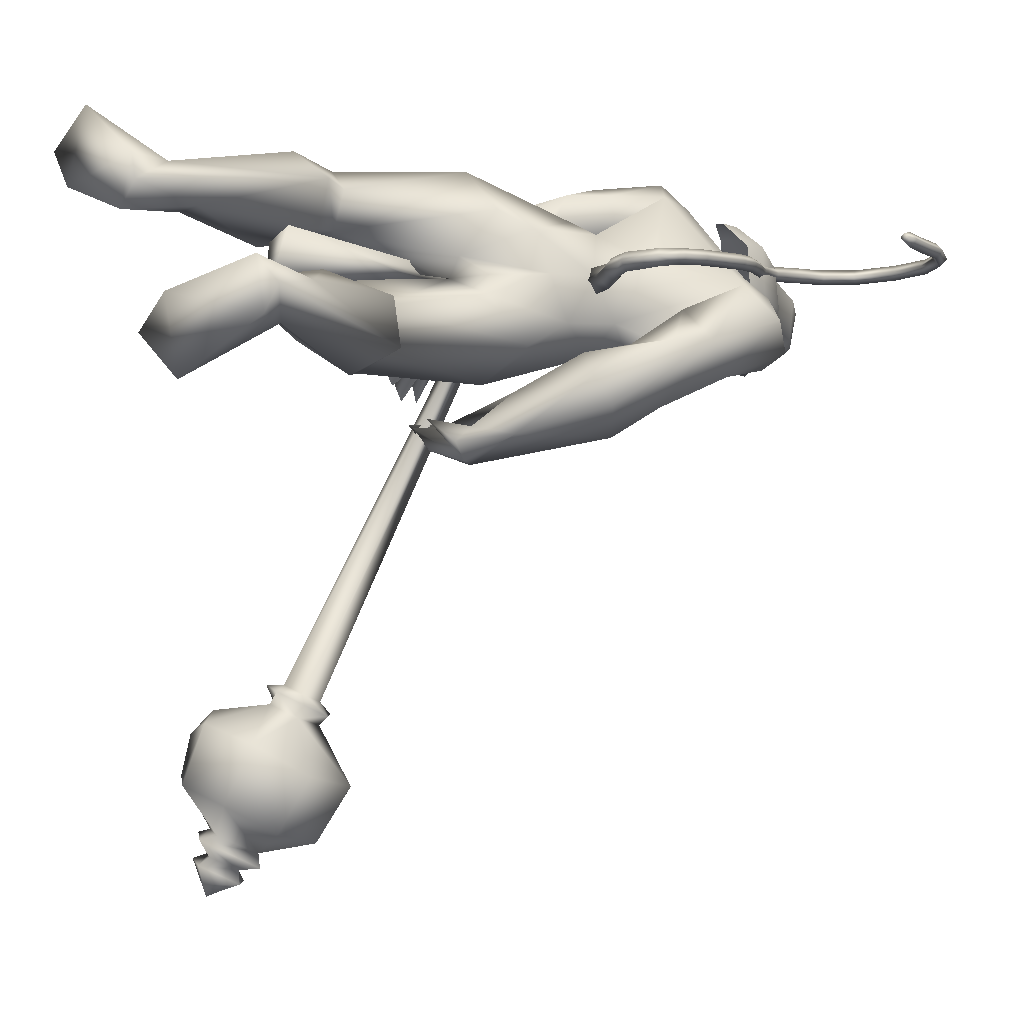
<metadata>
{"format":"obj","ext":"obj","renderer":"f3d","projection":"perspective","resolution":1024,"background":"white","views":[{"elev":-2.9,"azim":-138.1,"up":"+Y"}]}
</metadata>
<code>
o body_mesh15-geometry.001
v -0.4899 -0.3522 0.3117
v 0.1645 -0.1293 1.026
v -0.3542 -0.2904 0.2487
v -0.2054 -0.3277 1.421
v -0.2569 -0.7308 1.448
v 0.2007 -0.3465 1.67
v 0.1622 -0.697 1.721
v 0.4846 -0.855 1.701
v 0.07495 -0.9356 1.224
v -0.7411 -0.4615 -0.2674
v 0.1729 -0.4143 0.7758
v 0.4439 -0.2514 1.48
v 0.8004 -0.3766 1.825
v 0.5686 -0.09012 1.799
v -0.1931 -0.5679 3.002
v -0.0291 -0.165 2.67
v -0.4185 -0.3867 3.225
v -0.2809 0.02614 3.162
v -0.1936 0.08828 3.82
v -0.1969 0.3937 3.054
v 0.03418 0.4929 4.115
v 0.2359 0.6139 4.01
v -0.2497 -0.3027 4.025
v -0.03613 -0.5777 3.938
v 0.2417 -0.8732 2.899
v 0.7234 -0.7144 1.579
v 0.0978 -0.7213 0.7022
v -0.3689 -0.6755 0.09844
v -0.1054 -0.5651 0.1784
v -0.6417 -0.6698 -0.318
v 0.2838 -1.072 -0.3164
v 0.4166 -0.4147 -0.332
v 0.6905 -0.7002 -0.3471
v 0.7005 -0.539 -0.2071
v 0.6655 -0.8337 -0.1986
v -0.02778 -0.3882 -0.06427
v 0.5472 -0.6214 3.254
v 0.7517 -0.324 3.074
v 0.5323 0.0273 2.823
v 0.7211 0.009326 2.943
v 0.8483 -0.03533 3.26
v 0.2395 -0.5338 4.183
v 0.5884 -0.2598 4.352
v -0.1565 -0.6296 4.332
v -0.3937 0.241 4.353
v 0.4748 0.4507 4.488
v 0.5384 0.4626 4.963
v -0.01421 0.9306 5.001
v 0.2464 0.5786 4.646
v 0.3344 0.9416 4.685
v 0.2429 1.104 5.278
v 0.5567 1.022 4.707
v 0.4433 0.8872 5.538
v 0.1234 0.6308 5.537
v -0.02461 0.8479 5.327
v -0.2719 0.2373 5.806
v -0.4545 0.09624 5.788
v -0.557 0.3387 5.102
v -1.1 0.02068 4.697
v -0.6779 -0.5842 4.632
v -0.2969 -0.738 4.869
v 0.5633 0.2122 4.28
v 0.6513 0.6729 3.505
v 0.8151 0.3517 3.269
v 0.08245 0.02107 2.835
v 0.3928 0.2013 2.793
v 0.1325 0.5799 2.975
v 0.568 0.2288 5.093
v 0.3474 -0.2672 5.147
v -0.7147 -0.6494 4.94
v 0.07351 -0.1278 5.364
v -1.05 -0.6756 5.016
v -0.2586 -0.3281 5.384
v -0.9424 -0.3445 5.248
v -0.4772 -0.1296 5.76
v -1.113 -0.06735 5.028
v -0.2188 -0.2951 5.74
v 0.05838 -0.1457 5.616
v 0.002093 0.1377 5.784
v 0.1889 0.0506 5.746
v -0.08846 0.1963 6.144
v 0.008213 0.1653 6.131
v -0.4638 0.178 6.124
v 0.05555 0.1835 5.455
v 0.5195 0.4098 5.277
v 0.5506 0.3455 4.784
v 0.7833 0.3982 4.844
v 0.6114 0.5564 4.162
v 0.7843 0.317 4.339
v 0.7143 0.321 3.877
v 0.5456 0.9234 4.325
v 0.9466 0.6008 3.752
v 1.161 0.7161 3.906
v 1.363 0.415 4.234
v 1.085 0.6974 4.454
v 0.7477 0.8646 4.984
v 0.5902 0.6833 5.465
v 1.014 0.4067 4.469
v 0.9104 0.044 4.232
v 1.165 0.0925 4.353
v 1.08 -0.1347 3.626
v 1.434 -0.3062 3.329
v 1.449 -0.03448 3.578
v 1.203 -0.3878 3.756
v 1.615 -0.3273 3.196
v 1.717 -0.3577 3.342
v 1.726 -0.439 3.482
v 1.522 -0.4337 3.796
v 1.074 -0.3359 3.399
v 1.271 -0.6581 3.273
v 1.357 -0.4614 3.519
v 1.429 -0.9204 3.354
v 1.71 -0.5931 3.554
v 1.474 -0.7772 3.105
v 1.645 -0.6393 3.2
v 1.618 -0.8185 3.536
v 1.635 -0.7477 3.298
v 1.436 -0.9145 3.177
v 1.486 -0.562 3.075
v -0.5211 -0.1316 6.102
v -0.02338 -0.3803 5.691
v 0.2111 -0.2127 5.628
v 0.3248 -0.1603 5.795
v 0.2031 -0.3708 5.77
v 0.02877 -0.4357 6.069
v -0.332 -0.3204 6.013
v 0.132 -0.2923 5.965
v 0.2648 -0.1491 5.916
v 0.236 -0.02845 6.113
v 0.1853 -0.0303 6.329
v 0.1618 -0.2689 6.332
v -0.01523 -0.4275 6.29
v 0.2056 -0.2736 6.109
v 0.2896 -0.2957 5.944
v -0.3291 -0.3177 6.095
v -0.7568 -0.1954 4.307
v -0.5356 -0.5195 4.445
v -1.393 -0.2962 4.804
v -1.17 -0.5044 4.187
v -1.013 -0.5036 3.869
v -0.6131 -0.5269 3.786
v -0.5751 -0.7663 4.469
v -0.7664 -1.044 3.983
v -0.4894 -0.9619 4.066
v -0.4214 -1.291 3.762
v -0.7099 -1.056 3.444
v -0.5985 -0.8165 3.334
v -0.3369 -0.5941 3.516
v -1.062 -0.773 4.505
v -1.26 -0.5391 5.068
v -0.3931 -0.7134 3.984
v -0.08032 -0.8257 3.865
v -0.1236 -1.098 3.94
v 0.06315 -1.268 3.123
v 0.1918 -0.8986 3.264
v 0.4418 -1.076 3.415
v 0.3444 -1.264 3.48
v 0.4868 -1.514 3.02
v 0.4127 -1.489 2.878
v 0.3955 -1.336 2.751
v 0.3522 -1.205 2.896
v 0.4638 -1.189 3.052
v 0.5641 -1.159 3.162
v 0.7727 -1.405 3.075
v 0.6245 -1.454 3.047
v 0.6948 -1.393 2.76
v 0.8263 -1.205 2.692
v 0.9097 -1.232 2.98
v 0.9765 -1.179 2.911
v 0.9581 -1.168 2.773
v 0.7982 -1.387 2.863
v 0.665 -1.138 2.693
v 1.171 0.4044 2.107
v 1.073 0.744 2.132
v 0.5548 0.9513 3.05
v 1.629 0.8364 2.274
v 1.614 0.5102 2.557
v 1.46 0.1947 2.448
v 1.483 0.3506 2.056
v 0.9213 0.3551 1.696
v 1.451 0.2304 1.518
v 1.157 0.4217 0.6244
v 1.329 0.3842 0.5831
v 1.335 0.3372 -0.005695
v 1.123 0.5412 -0.03284
v 1.18 0.7571 -0.02169
v 2.219 0.6384 0.1777
v 1.997 1.272 0.1811
v 2.449 0.9573 0.2211
v 2.379 1.079 0.3648
v 1.317 0.7726 0.4527
v 0.8091 0.7464 1.702
v 1.172 1.004 1.658
v 1.342 0.9423 2.249
v 1.546 0.5324 1.317
v 1.472 0.8346 1.211
v 1.582 0.6949 0.5973
v 1.741 0.5428 0.3561
v 2.455 0.7925 0.3571
v -0.5534 -0.2328 -0.3146
v 0.8486 0.02235 3.622
v 0.8127 -0.1315 3.599
v 0.9939 0.1853 1.225
v 0.9179 -0.2447 1.12
v 0.7315 0.07137 3.622
v 0.7663 0.3025 1.225
f 1 2 3
f 4 2 1
f 4 5 6
f 6 5 7
f 5 8 7
f 5 9 8
f 4 1 5
f 5 1 10
f 2 11 3
f 12 11 2
f 12 13 11
f 12 14 13
f 6 14 12
f 15 6 7
f 15 16 6
f 16 15 17
f 17 15 25
f 15 7 25
f 7 8 25
f 9 26 8
f 9 27 26
f 28 27 9
f 28 29 27
f 30 31 28
f 32 31 30
f 32 33 31
f 32 34 33
f 34 29 35
f 36 29 34
f 28 35 29
f 35 28 31
f 31 33 35
f 34 35 33
f 3 29 36
f 11 29 3
f 27 29 11
f 26 27 11
f 26 11 13
f 25 8 26
f 25 26 37
f 38 37 26
f 40 38 39
f 41 38 40
f 37 38 41
f 24 42 44
f 23 24 44
f 45 19 23
f 45 21 19
f 21 47 46
f 48 47 21
f 48 49 47
f 48 50 49
f 51 50 48
f 51 52 50
f 53 51 54
f 51 55 54
f 55 51 48
f 55 57 56
f 57 55 58
f 55 48 58
f 58 48 45
f 48 21 45
f 59 45 23
f 23 44 60
f 60 44 61
f 61 44 42
f 61 42 43
f 43 41 62
f 43 42 41
f 63 41 64
f 41 40 64
f 64 40 39
f 65 66 39
f 66 65 18
f 18 65 16
f 65 39 16
f 39 38 13
f 38 26 13
f 39 13 14
f 6 39 14
f 16 39 6
f 18 16 17
f 20 175 67
f 21 46 22
f 22 46 62
f 68 62 46
f 68 43 62
f 69 43 68
f 69 61 43
f 60 61 70
f 69 70 61
f 71 70 69
f 71 72 70
f 73 72 71
f 73 74 72
f 75 74 73
f 75 76 74
f 76 58 59
f 57 58 76
f 57 76 75
f 75 73 77
f 77 73 71
f 77 71 78
f 79 78 71
f 79 80 78
f 81 82 79
f 56 81 79
f 83 81 56
f 83 56 57
f 56 79 84
f 79 71 84
f 84 71 97
f 71 85 97
f 71 69 85
f 85 69 68
f 47 85 68
f 86 85 47
f 85 86 87
f 88 89 86
f 88 90 89
f 91 90 88
f 92 90 91
f 91 93 92
f 93 52 95
f 52 93 91
f 91 88 49
f 88 86 49
f 49 86 47
f 91 49 50
f 50 52 91
f 52 96 95
f 52 51 96
f 51 53 96
f 96 53 97
f 97 53 54
f 97 54 84
f 56 84 54
f 54 55 56
f 85 87 97
f 96 97 87
f 95 96 87
f 87 86 89
f 87 89 98
f 98 89 99
f 90 99 89
f 94 98 100
f 95 98 94
f 95 87 98
f 93 95 94
f 98 99 100
f 90 101 99
f 92 101 90
f 92 102 101
f 92 103 102
f 93 103 92
f 93 94 103
f 100 99 104
f 101 104 99
f 102 103 105
f 103 106 105
f 103 107 106
f 103 94 107
f 94 108 107
f 94 100 108
f 100 104 108
f 109 110 104
f 111 110 109
f 104 110 111
f 108 104 111
f 108 111 112
f 111 113 112
f 102 111 101
f 106 111 102
f 111 106 114
f 106 115 114
f 106 107 115
f 107 108 113
f 113 108 116
f 108 112 116
f 113 116 112
f 107 113 117
f 113 118 117
f 111 118 113
f 111 107 118
f 111 114 107
f 107 114 115
f 107 117 118
f 102 119 106
f 102 105 119
f 106 119 105
f 101 111 109
f 101 109 104
f 47 68 46
f 83 57 75
f 83 75 120
f 120 75 126
f 75 77 126
f 78 121 77
f 78 122 121
f 123 122 80
f 123 124 122
f 121 124 125
f 124 121 122
f 77 121 125
f 77 125 126
f 125 124 127
f 127 124 128
f 128 124 123
f 128 123 80
f 80 122 78
f 80 129 128
f 79 129 80
f 79 82 129
f 82 130 129
f 130 131 129
f 132 125 131
f 126 125 132
f 133 125 127
f 131 125 133
f 131 133 129
f 127 134 133
f 128 134 127
f 128 133 134
f 129 133 128
f 120 126 135
f 58 45 59
f 59 23 60
f 59 60 136
f 136 60 137
f 137 60 70
f 74 150 72
f 74 138 150
f 76 138 74
f 76 59 138
f 138 59 139
f 59 136 139
f 140 139 136
f 203 206 201
f 140 136 141
f 141 136 137
f 143 144 142
f 143 145 144
f 146 145 143
f 140 147 146
f 147 140 148
f 140 141 148
f 139 140 146
f 146 143 139
f 139 143 149
f 143 142 149
f 149 142 72
f 70 72 142
f 149 72 150
f 139 149 138
f 138 149 150
f 70 142 137
f 141 137 151
f 142 151 137
f 142 144 151
f 144 152 151
f 144 153 152
f 145 153 144
f 148 151 152
f 141 151 148
f 146 154 145
f 146 147 154
f 147 148 155
f 148 152 155
f 155 152 156
f 153 156 152
f 153 157 156
f 145 157 153
f 145 158 157
f 154 158 145
f 154 159 158
f 160 159 154
f 161 162 159
f 161 155 162
f 147 155 161
f 147 161 154
f 161 160 154
f 157 163 156
f 157 164 163
f 158 164 157
f 158 165 164
f 159 166 158
f 159 167 166
f 162 167 159
f 162 158 167
f 155 163 162
f 163 168 156
f 155 168 163
f 155 156 168
f 163 165 162
f 163 169 165
f 164 169 163
f 169 164 165
f 162 165 170
f 165 171 170
f 158 171 165
f 158 170 171
f 162 170 158
f 158 166 167
f 172 159 160
f 161 159 172
f 161 172 160
f 66 173 39
f 67 173 66
f 67 174 173
f 67 175 174
f 64 176 63
f 64 177 176
f 39 177 64
f 39 178 177
f 173 178 39
f 173 179 178
f 180 179 173
f 180 181 179
f 182 181 180
f 182 183 181
f 182 184 183
f 185 184 182
f 186 184 185
f 186 187 184
f 188 187 186
f 188 189 187
f 188 191 190
f 186 191 188
f 186 185 191
f 192 185 182
f 185 192 191
f 192 193 191
f 180 192 182
f 192 194 193
f 192 174 194
f 192 173 174
f 192 180 173
f 174 175 194
f 175 176 194
f 175 63 176
f 179 177 178
f 195 177 179
f 176 177 195
f 193 194 176
f 193 176 196
f 176 195 196
f 195 183 197
f 183 198 197
f 183 184 198
f 184 187 198
f 198 187 199
f 187 189 199
f 190 197 199
f 191 197 190
f 191 196 197
f 191 193 196
f 196 195 197
f 197 198 199
f 188 190 189
f 199 189 190
f 181 183 195
f 179 181 195
f 67 66 20
f 18 20 66
f 36 34 32
f 200 36 32
f 3 36 200
f 1 3 200
f 10 1 200
f 200 30 10
f 200 32 30
f 30 28 10
f 10 28 5
f 5 28 9
f 4 6 12
f 4 12 2
f 202 203 201
f 202 204 203
f 202 205 206
f 202 206 204
f 204 206 203
f 201 205 202
f 206 205 201
f 19 18 17
f 19 20 18
f 21 20 19
f 20 21 22
f 23 19 17
f 17 24 23
f 17 25 24
f 42 37 41
f 24 37 42
f 24 25 37
f 62 41 63
f 20 22 175
f 22 63 175
f 22 62 63
o Cylinder_Cylinder.001
v 1.673 -3.446 2.381
v 0.6347 -0.2071 3.185
v 1.788 -3.371 2.266
v 0.5298 -0.3211 3.12
v 1.716 -3.335 2.081
v 1.489 -3.425 2.117
v 0.5369 -0.3481 3.259
v 1.498 -3.478 2.287
v 0.6278 -0.2184 3.31
v 0.4955 -0.1986 3.09
v 0.4039 -0.2794 3.233
v 0.4992 -0.0897 3.299
v 0.5164 -0.07658 3.277
v 0.5114 -0.06886 3.247
v 0.4872 -0.07107 3.227
v 0.4579 -0.08191 3.229
v 0.4407 -0.09504 3.252
v 0.4457 -0.1028 3.282
v 0.4962 -0.2184 3.348
v 1.904 -3.446 2.409
v 1.911 -3.336 2.059
v 1.593 -3.387 1.883
v 1.338 -3.594 2.217
v 1.586 -3.584 2.487
v 1.811 -3.603 2.362
v 1.924 -3.498 2.167
v 1.742 -3.493 1.947
v 1.49 -3.604 2.024
v 1.569 -3.675 2.345
v 2.289 -3.55 1.813
v 1.438 -3.799 1.47
v 1.23 -4.171 2.383
v 2.474 -3.742 2.278
v 1.941 -3.641 1.408
v 1.136 -4.068 1.839
v 1.663 -4.15 2.714
v 2.146 -3.933 2.671
v 2.447 -3.746 1.698
v 2.562 -4.248 2.098
v 2.494 -4.096 1.638
v 2.115 -4.151 1.323
v 1.631 -4.3 1.349
v 1.386 -4.534 1.712
v 1.437 -4.637 2.187
v 1.829 -4.618 2.49
v 2.298 -4.425 2.479
v 2.227 -4.617 1.993
v 2.237 -4.532 1.734
v 2 -4.574 1.607
v 1.86 -4.726 1.935
v 2.124 -4.797 2.174
v 2.452 -4.57 1.794
v 2.037 -4.596 1.443
v 1.713 -4.835 1.819
v 2.155 -4.842 1.953
v 2.284 -4.735 1.765
v 2.085 -4.75 1.595
v 1.946 -4.862 1.801
v 2.361 -4.851 1.901
v 2.348 -4.774 1.642
v 2.113 -4.815 1.499
v 1.892 -4.973 1.756
v 2.09 -4.971 1.982
v 2.217 -5.09 1.679
v 2.207 -4.988 1.639
v 2.124 -5.043 1.744
f 210 212 213
f 209 211 208
f 211 212 210
f 222 216 217
f 207 230 226
f 214 207 213
f 213 215 225
f 215 218 225
f 213 225 217
f 210 213 217
f 210 217 216
f 210 216 208
f 225 218 224
f 220 208 221
f 215 208 220
f 226 230 235
f 215 219 218
f 207 214 230
f 211 209 227
f 228 227 232
f 209 207 226
f 229 228 234
f 243 242 251
f 227 226 232
f 226 231 232
f 243 235 242
f 232 236 233
f 231 243 232
f 238 234 241
f 237 233 240
f 236 232 239
f 242 238 251
f 213 207 208
f 236 244 240
f 238 241 249
f 249 241 237
f 237 240 247
f 240 244 246
f 244 239 246
f 245 239 243
f 252 251 256
f 256 249 248
f 253 256 257
f 251 250 256
f 255 247 246
f 246 245 253
f 256 255 259
f 245 252 253
f 256 260 257
f 255 254 259
f 257 260 261
f 254 253 258
f 253 257 258
f 264 260 259
f 259 258 263
f 262 258 257
f 265 269 270
f 261 264 268
f 264 263 267
f 267 263 262
f 272 268 271
f 266 265 270
f 267 266 271
f 272 271 270
f 208 211 210
f 213 208 215
f 217 225 224
f 223 217 224
f 221 216 222
f 214 212 229
f 229 212 228
f 212 211 228
f 228 211 227
f 243 231 235
f 230 229 235
f 235 229 234
f 234 228 233
f 238 235 234
f 237 234 233
f 235 238 242
f 234 237 241
f 233 236 240
f 232 243 239
f 244 236 239
f 250 249 256
f 248 247 255
f 265 261 269
f 266 262 265
f 262 261 265
f 269 268 272
f 212 214 213
f 223 222 217
f 222 220 221
f 218 219 224
f 220 222 223
f 219 220 224
f 220 223 224
f 208 216 221
f 219 215 220
f 231 226 235
f 214 229 230
f 209 226 227
f 233 228 232
f 252 243 251
f 238 250 251
f 207 209 208
f 250 238 249
f 248 249 237
f 248 237 247
f 247 240 246
f 239 245 246
f 252 245 243
f 253 252 256
f 255 256 248
f 254 255 246
f 254 246 253
f 260 256 259
f 254 258 259
f 260 264 261
f 263 264 259
f 258 262 263
f 261 262 257
f 269 272 270
f 269 261 268
f 268 264 267
f 266 267 262
f 268 267 271
f 271 266 270
o tail_mesh15-geometry
v -0.1272 0.03491 3.754
v -0.5908 0.06618 3.454
v -0.1374 0.1528 3.825
v -0.6308 0.1623 3.527
v -0.1818 0.03614 3.929
v -0.6846 0.06719 3.599
v -0.1605 -0.08174 3.83
v -0.6422 -0.02894 3.523
v -0.9033 0.08732 3.308
v -0.8878 0.1686 3.389
v -0.8809 0.08817 3.47
v -0.8965 0.006913 3.391
v -1.333 0.1228 3.618
v -1.263 0.1894 3.649
v -1.203 0.1234 3.68
v -1.267 0.05679 3.655
v -1.337 0.1529 4.151
v -1.264 0.2195 4.148
v -1.195 0.1536 4.151
v -1.264 0.08693 4.155
v -1.226 0.1871 4.732
v -1.161 0.2537 4.705
v -1.095 0.1878 4.686
v -1.158 0.1211 4.712
v -0.927 0.2205 5.267
v -0.8726 0.2871 5.244
v -0.8095 0.2212 5.227
v -0.8696 0.1545 5.251
v -0.8522 0.2557 5.903
v -0.7961 0.3223 5.915
v -0.7316 0.2564 5.932
v -0.7968 0.1897 5.923
v -1.006 0.2867 6.462
v -0.9927 0.3533 6.519
v -0.9818 0.2874 6.581
v -0.9986 0.2207 6.522
v -1.661 0.3214 6.536
v -1.698 0.3881 6.579
v -1.742 0.3221 6.624
v -1.704 0.2554 6.575
v -2.068 0.3544 6.062
v -2.124 0.4211 6.067
v -2.187 0.3551 6.07
v -2.126 0.2884 6.061
v -2.13 0.382 5.547
v -2.196 0.4487 5.555
v -2.263 0.3827 5.556
v -2.197 0.316 5.548
v -2.176 0.3887 5.433
v -2.215 0.4281 5.438
v -2.255 0.3891 5.438
v -2.216 0.3497 5.433
v -0.8269 0.2381 5.584
v -0.7632 0.1721 5.598
v -0.6983 0.2388 5.606
v -0.7629 0.3047 5.591
v -1.347 0.304 6.574
v -1.341 0.2381 6.629
v -1.33 0.3047 6.691
v -1.333 0.3707 6.628
v -0.8667 0.2712 6.222
v -0.8161 0.2052 6.234
v -0.7572 0.2719 6.247
v -0.8147 0.3378 6.227
v -1.312 0.17 4.455
v -1.242 0.104 4.457
v -1.176 0.1707 4.452
v -1.243 0.2366 4.45
v -1.356 0.1378 3.883
v -1.289 0.07186 3.89
v -1.222 0.1385 3.888
v -1.289 0.2045 3.882
v -1.089 0.2038 4.998
v -1.018 0.1378 4.975
v -0.9578 0.2045 4.948
v -1.022 0.2704 4.968
v -1.925 0.3379 6.331
v -1.969 0.2719 6.371
v -2.012 0.3386 6.418
v -1.964 0.4046 6.376
v -2.095 0.3682 5.797
v -2.157 0.3022 5.794
v -2.222 0.3689 5.802
v -2.155 0.4349 5.801
v -1.201 0.105 3.396
v -1.187 0.03185 3.47
v -1.166 0.1058 3.539
v -1.179 0.179 3.468
v -0.3699 0.05054 3.63
v -0.4366 0.1575 3.717
v -0.5096 0.05166 3.793
v -0.4466 -0.05534 3.71
f 361 274 362
f 362 276 363
f 274 280 281
f 364 280 274
f 363 278 280
f 273 275 279
f 357 358 288
f 280 278 284
f 278 276 282
f 276 274 281
f 341 342 292
f 358 359 287
f 359 360 287
f 360 357 286
f 337 338 296
f 342 343 291
f 343 344 291
f 344 341 290
f 345 346 300
f 338 339 295
f 339 340 295
f 340 337 294
f 325 326 304
f 346 347 299
f 347 348 299
f 348 345 298
f 333 334 308
f 326 327 303
f 327 328 303
f 328 325 302
f 329 330 312
f 334 335 307
f 335 336 307
f 336 333 306
f 349 350 316
f 330 331 311
f 331 332 311
f 332 329 310
f 353 354 320
f 350 351 315
f 351 352 315
f 352 349 314
f 317 320 324
f 354 355 319
f 355 356 319
f 356 353 318
f 322 321 323
f 320 319 323
f 319 318 323
f 318 317 322
f 297 300 326
f 300 299 327
f 299 298 327
f 298 297 328
f 305 308 330
f 308 307 331
f 307 306 331
f 306 305 332
f 301 304 334
f 304 303 335
f 303 302 335
f 302 301 336
f 289 292 338
f 292 291 339
f 291 290 339
f 290 289 340
f 285 288 342
f 288 287 343
f 287 286 343
f 286 285 344
f 293 296 346
f 296 295 347
f 295 294 347
f 294 293 348
f 309 312 350
f 312 311 351
f 311 310 351
f 310 309 352
f 313 316 354
f 316 315 355
f 315 314 355
f 314 313 356
f 281 284 358
f 284 283 359
f 283 282 359
f 282 281 360
f 273 361 362
f 275 362 363
f 279 364 273
f 277 363 279
f 274 276 362
f 276 278 363
f 280 284 281
f 361 364 274
f 364 363 280
f 275 277 279
f 285 357 288
f 278 283 284
f 283 278 282
f 282 276 281
f 289 341 292
f 288 358 287
f 360 286 287
f 357 285 286
f 293 337 296
f 292 342 291
f 344 290 291
f 341 289 290
f 297 345 300
f 296 338 295
f 340 294 295
f 337 293 294
f 301 325 304
f 300 346 299
f 348 298 299
f 345 297 298
f 305 333 308
f 304 326 303
f 328 302 303
f 325 301 302
f 309 329 312
f 308 334 307
f 336 306 307
f 333 305 306
f 313 349 316
f 312 330 311
f 332 310 311
f 329 309 310
f 317 353 320
f 316 350 315
f 352 314 315
f 349 313 314
f 321 317 324
f 320 354 319
f 356 318 319
f 353 317 318
f 321 324 323
f 324 320 323
f 318 322 323
f 317 321 322
f 325 297 326
f 326 300 327
f 298 328 327
f 297 325 328
f 329 305 330
f 330 308 331
f 306 332 331
f 305 329 332
f 333 301 334
f 334 304 335
f 302 336 335
f 301 333 336
f 337 289 338
f 338 292 339
f 290 340 339
f 289 337 340
f 341 285 342
f 342 288 343
f 286 344 343
f 285 341 344
f 345 293 346
f 346 296 347
f 294 348 347
f 293 345 348
f 349 309 350
f 350 312 351
f 310 352 351
f 309 349 352
f 353 313 354
f 354 316 355
f 314 356 355
f 313 353 356
f 357 281 358
f 358 284 359
f 282 360 359
f 281 357 360
f 275 273 362
f 277 275 363
f 364 361 273
f 363 364 279
o hair_mesh18-geometry
v -0.5498 -0.2755 6.126
v -0.4334 -0.3781 6.066
v -0.4455 -0.334 6.27
v -0.651 -0.1676 5.757
v -0.4447 -0.4418 5.721
v -0.6806 -0.3833 5.494
v -0.8568 -0.08732 5.536
v -0.8209 -0.2685 5.216
v -0.92 -0.0568 5.247
v -0.9081 -0.03468 5.053
v -0.9105 0.4058 5.007
v -0.8602 0.4321 5.295
v -0.5661 0.6423 5.319
v -0.5288 0.5614 5.601
v -0.3353 0.6905 5.314
v -0.1838 0.5991 5.592
v -0.3601 0.4084 5.814
v -0.599 0.2448 5.807
v -0.7863 0.2836 5.576
v -0.5801 0.0743 6.135
v -0.2422 0.3335 6.186
v -0.4624 -0.01749 6.342
v -0.1446 0.262 6.329
v -0.0712 0.1386 6.44
v -0.08293 0.04711 6.492
v -0.1061 -0.07772 6.464
v -0.2304 -0.2414 6.489
v -0.3148 -0.3438 6.393
v -0.3157 -0.4061 6.206
v -0.2261 -0.4398 5.97
v -0.1749 -0.4545 6.18
v -0.0428 -0.5688 6.073
v -0.1646 -0.5423 5.871
v -0.1964 -0.3965 5.517
v -0.1178 -0.4856 5.511
v -0.09439 -0.5354 5.202
v -0.0681 -0.4195 5.51
v -0.01217 -0.4115 5.797
v 0.05268 -0.4539 6.023
v 0.08883 -0.4675 6.172
v 0.0352 -0.5555 6.232
v -0.01813 -0.4189 6.3
v -0.1819 -0.4179 6.344
v -0.06817 -0.2999 6.436
v 0.175 -0.1976 6.366
v 0.07205 -0.03325 6.442
v 0.07648 0.1123 6.396
v -0.004469 0.2102 6.267
v 0.1203 0.1301 6.237
v 0.1761 -0.03429 6.338
v 0.2252 -0.1146 6.412
v 0.1897 -0.2803 6.291
v 0.09141 -0.3795 6.386
v 0.1525 -0.4343 6.313
v 0.2891 -0.1636 6.34
v 0.2887 -0.07176 6.211
v 0.3251 0.01852 6.288
v 0.2988 0.1076 6.14
v 0.2675 -0.007538 6.054
v 0.2128 0.03411 5.841
v 0.1916 0.1631 5.941
v 0.09434 0.1948 6.032
v -0.08621 0.3096 6.134
v -0.01518 0.4088 5.805
v 0.08251 0.1763 5.739
v 0.2235 0.2012 5.738
v 0.1783 0.07942 5.718
v 0.2427 0.1499 5.478
v -0.5607 0.6514 5.123
f 365 366 367
f 368 366 365
f 368 369 366
f 368 370 369
f 371 370 368
f 371 372 370
f 373 372 371
f 374 372 373
f 373 375 374
f 376 375 373
f 376 377 375
f 378 377 376
f 377 378 379
f 378 380 379
f 378 381 380
f 378 382 381
f 382 378 383
f 383 378 376
f 383 376 371
f 371 376 373
f 382 383 371
f 382 371 368
f 384 382 368
f 384 381 382
f 384 385 381
f 386 385 384
f 385 386 387
f 387 386 388
f 388 386 389
f 389 386 390
f 390 386 391
f 386 392 391
f 386 367 392
f 386 365 367
f 386 384 365
f 384 368 365
f 367 393 392
f 367 366 393
f 366 394 393
f 369 394 366
f 393 394 395
f 394 396 395
f 394 397 396
f 398 397 394
f 398 399 397
f 398 400 399
f 399 400 401
f 402 399 401
f 397 399 402
f 396 397 402
f 396 402 403
f 404 396 403
f 405 396 404
f 395 396 405
f 406 395 405
f 395 406 407
f 408 407 406
f 408 391 407
f 390 391 408
f 409 390 408
f 410 390 409
f 389 390 410
f 411 389 410
f 411 388 389
f 388 411 412
f 412 411 413
f 411 414 413
f 411 410 414
f 410 415 414
f 410 409 415
f 415 409 416
f 417 416 409
f 417 418 416
f 417 405 418
f 417 406 405
f 408 406 417
f 409 408 417
f 418 405 404
f 418 404 416
f 415 416 419
f 419 416 420
f 419 420 421
f 421 420 422
f 420 423 422
f 422 423 424
f 425 422 424
f 426 422 425
f 426 413 422
f 412 413 426
f 427 412 426
f 387 412 427
f 387 388 412
f 385 387 427
f 381 385 427
f 381 427 428
f 428 427 426
f 381 428 380
f 413 421 422
f 413 414 421
f 414 415 421
f 415 419 421
f 429 426 425
f 429 425 430
f 425 424 430
f 424 431 430
f 430 431 432
f 429 430 432
f 391 392 407
f 392 393 407
f 393 395 407
f 433 377 379
f 377 433 375

</code>
